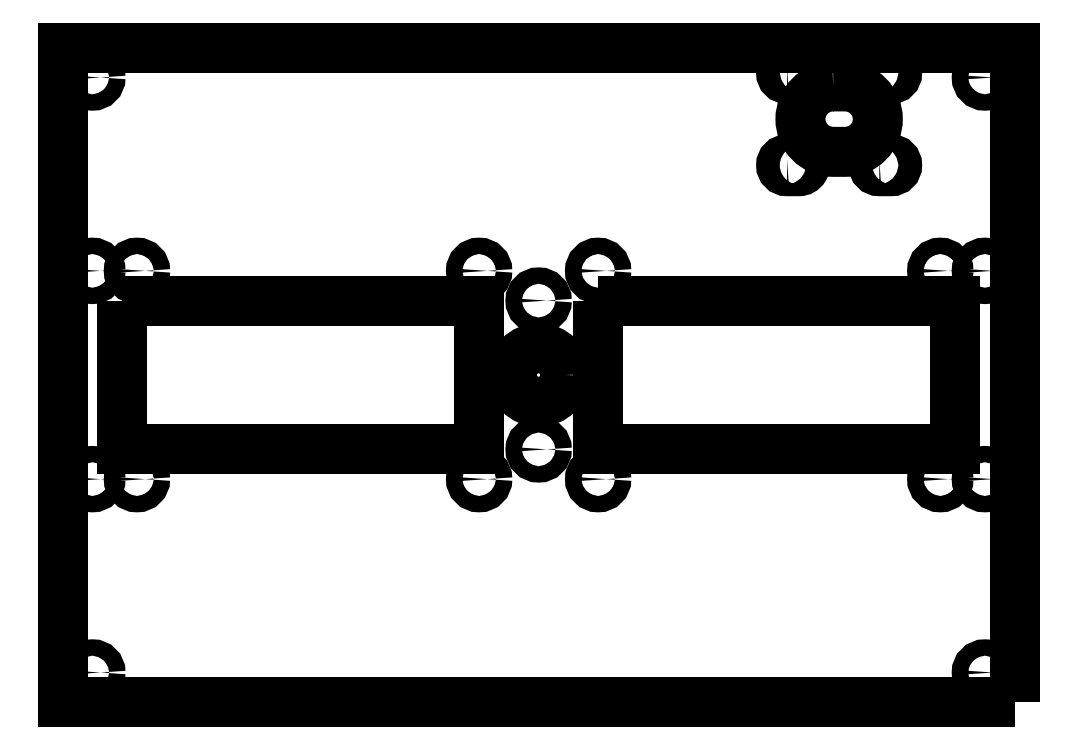
<metadata>
{"format":"dxf","ext":"dxf","renderer":"ezdxf+matplotlib","layout":"modelspace","background":"white","min_lineweight":24,"dpi":150}
</metadata>
<code>
0
SECTION
2
ENTITIES
0
CIRCLE
8
0
10
20
20
35
30
0
40
2.75
210
0
220
-0
230
1
0
CIRCLE
8
0
10
135
20
-35
30
0
40
2.75
210
0
220
-0
230
1
0
CIRCLE
8
0
10
135
20
35
30
0
40
2.75
210
0
220
-0
230
1
0
CIRCLE
8
0
10
0
20
25
30
0
40
2.75
210
0
220
-0
230
1
0
CIRCLE
8
0
10
-150
20
-35
30
0
40
2.75
210
0
220
-0
230
1
0
CIRCLE
8
0
10
-150
20
100
30
0
40
2.75
210
0
220
-0
230
1
0
CIRCLE
8
0
10
-150
20
35
30
0
40
2.75
210
0
220
-0
230
1
0
CIRCLE
8
0
10
-150
20
-100
30
0
40
2.75
210
0
220
-0
230
1
0
CIRCLE
8
0
10
0
20
-25
30
0
40
2.75
210
0
220
-0
230
1
0
CIRCLE
8
0
10
150
20
100
30
0
40
2.75
210
0
220
-0
230
1
0
CIRCLE
8
0
10
150
20
35
30
0
40
2.75
210
0
220
-0
230
1
0
CIRCLE
8
0
10
150
20
-35
30
0
40
2.75
210
0
220
-0
230
1
0
CIRCLE
8
0
10
150
20
-100
30
0
40
2.75
210
0
220
-0
230
1
0
CIRCLE
8
0
10
0
20
0
30
0
40
9
210
0
220
-0
230
1
0
LWPOLYLINE
8
0
90
4
70
1
43
0
10
114.5
20
103.5
42
1
10
114.5
20
99.5
10
118.5
20
99.5
42
1
10
118.5
20
103.5
0
LWPOLYLINE
8
0
90
4
70
1
43
0
10
83.5
20
103.5
42
1
10
83.5
20
99.5
10
87.5
20
99.5
42
1
10
87.5
20
103.5
0
LWPOLYLINE
8
0
90
4
70
1
43
0
10
114.5
20
72.5
42
1
10
114.5
20
68.5
10
118.5
20
68.5
42
1
10
118.5
20
72.5
0
LWPOLYLINE
8
0
90
4
70
1
43
0
10
83.5
20
72.5
42
1
10
83.5
20
68.5
10
87.5
20
68.5
42
1
10
87.5
20
72.5
0
LWPOLYLINE
8
0
90
4
70
1
43
0
10
99
20
97
42
1
10
99
20
75
10
103
20
75
42
1
10
103
20
97
0
LWPOLYLINE
8
0
90
4
70
1
43
0
10
-140
20
25
10
-20
20
25
10
-20
20
-25
10
-140
20
-25
0
LWPOLYLINE
8
0
90
4
70
1
43
0
10
20
20
25
10
140
20
25
10
140
20
-25
10
20
20
-25
0
CIRCLE
8
0
10
-135
20
35
30
0
40
2.75
210
0
220
-0
230
1
0
CIRCLE
8
0
10
-20
20
35
30
0
40
2.75
210
0
220
-0
230
1
0
CIRCLE
8
0
10
-135
20
-35
30
0
40
2.75
210
0
220
-0
230
1
0
CIRCLE
8
0
10
20
20
-35
30
0
40
2.75
210
0
220
-0
230
1
0
CIRCLE
8
0
10
-20
20
-35
30
0
40
2.75
210
0
220
-0
230
1
0
LWPOLYLINE
8
0
90
4
70
1
43
0
10
160
20
-110
10
160
20
110
10
-160
20
110
10
-160
20
-110
0
ENDSEC
0
EOF

</code>
